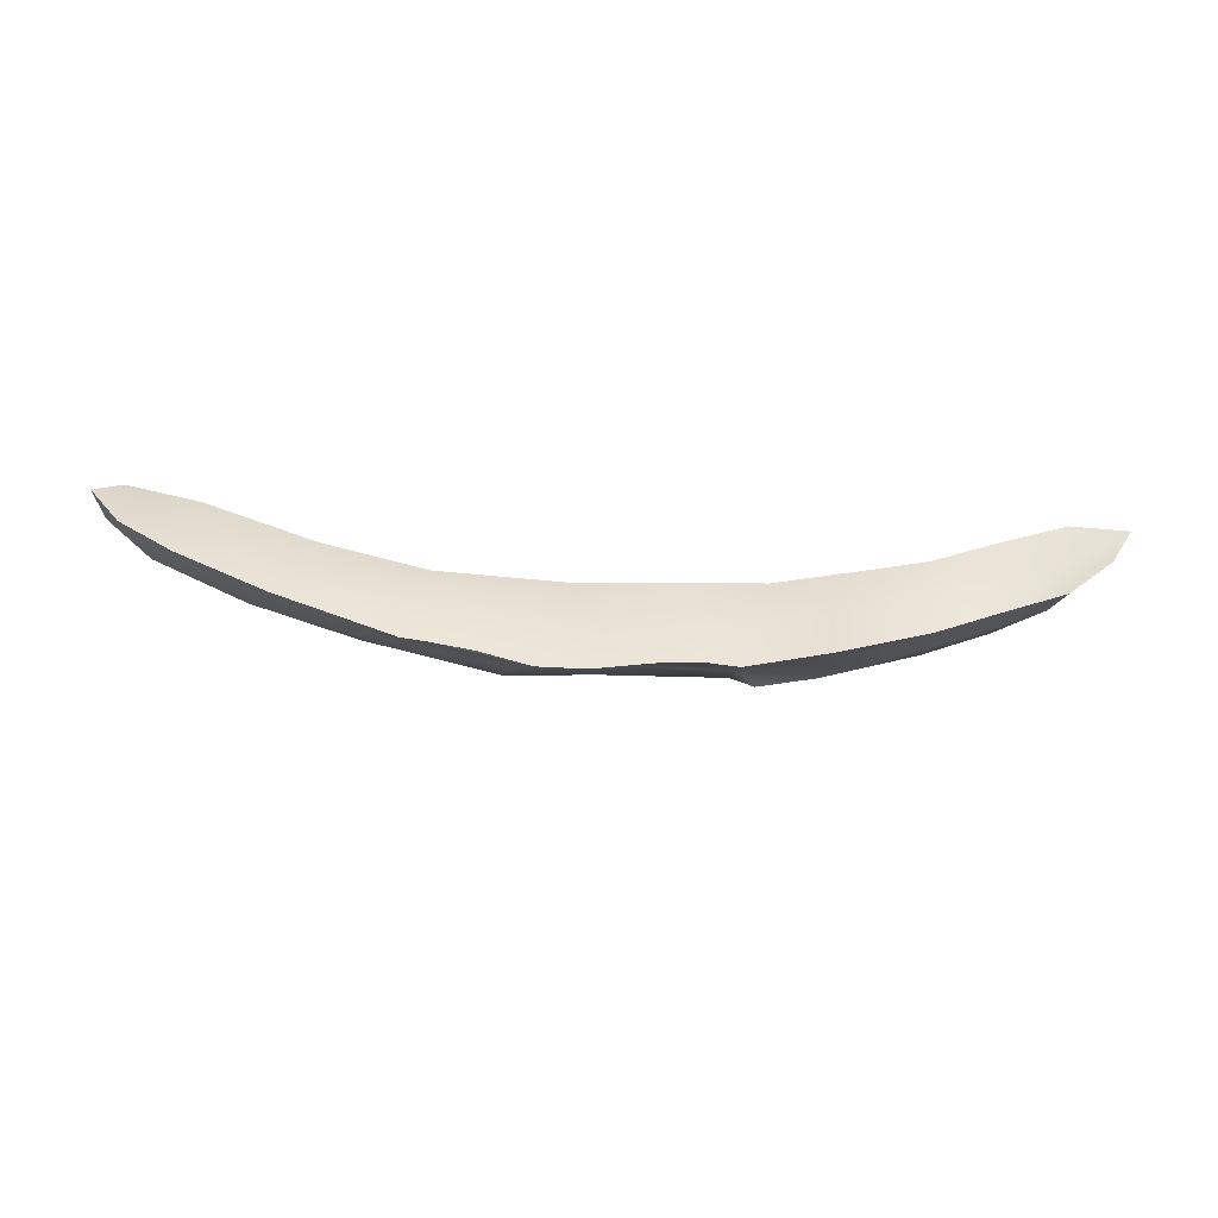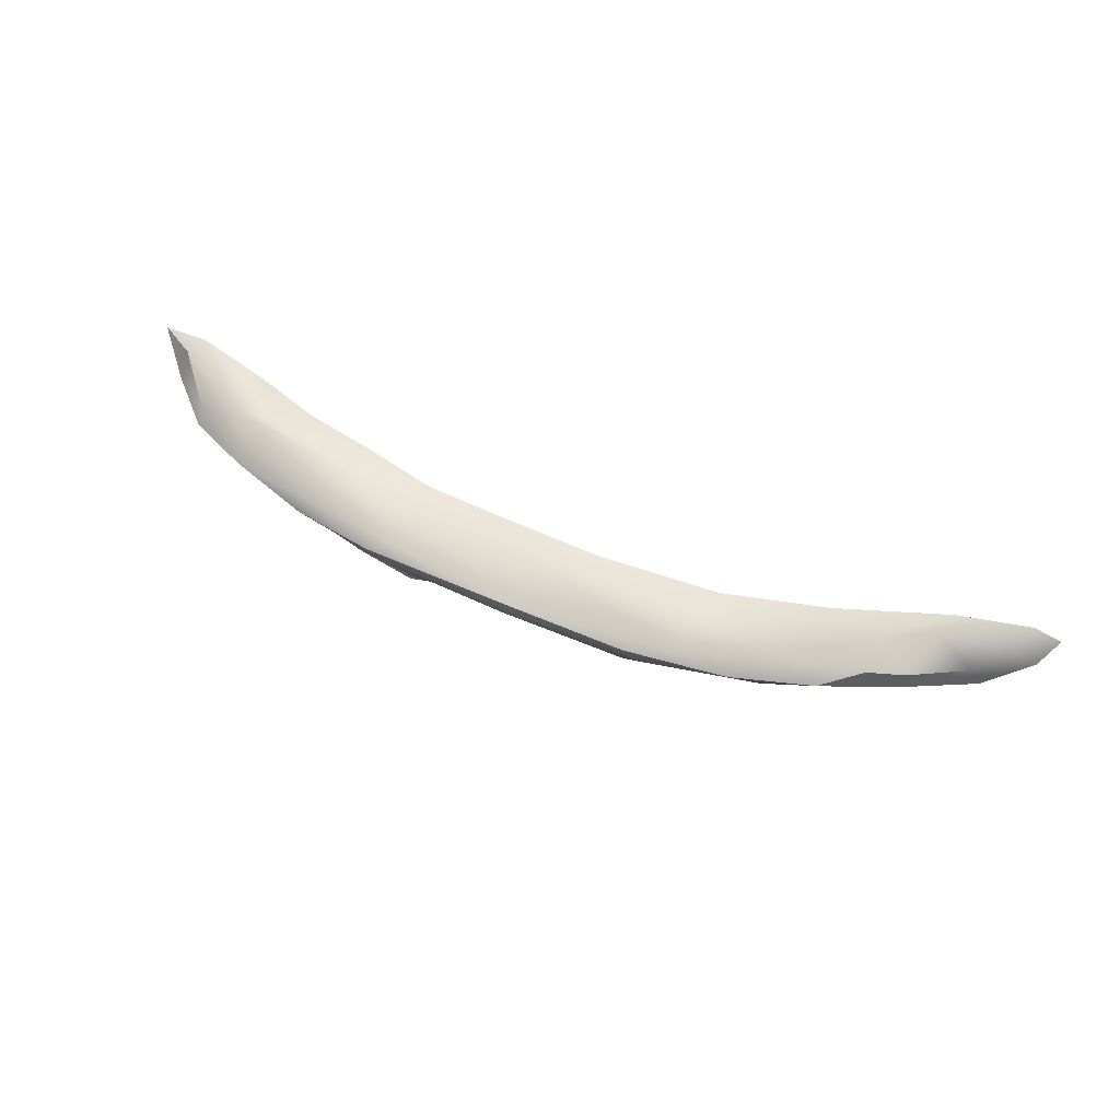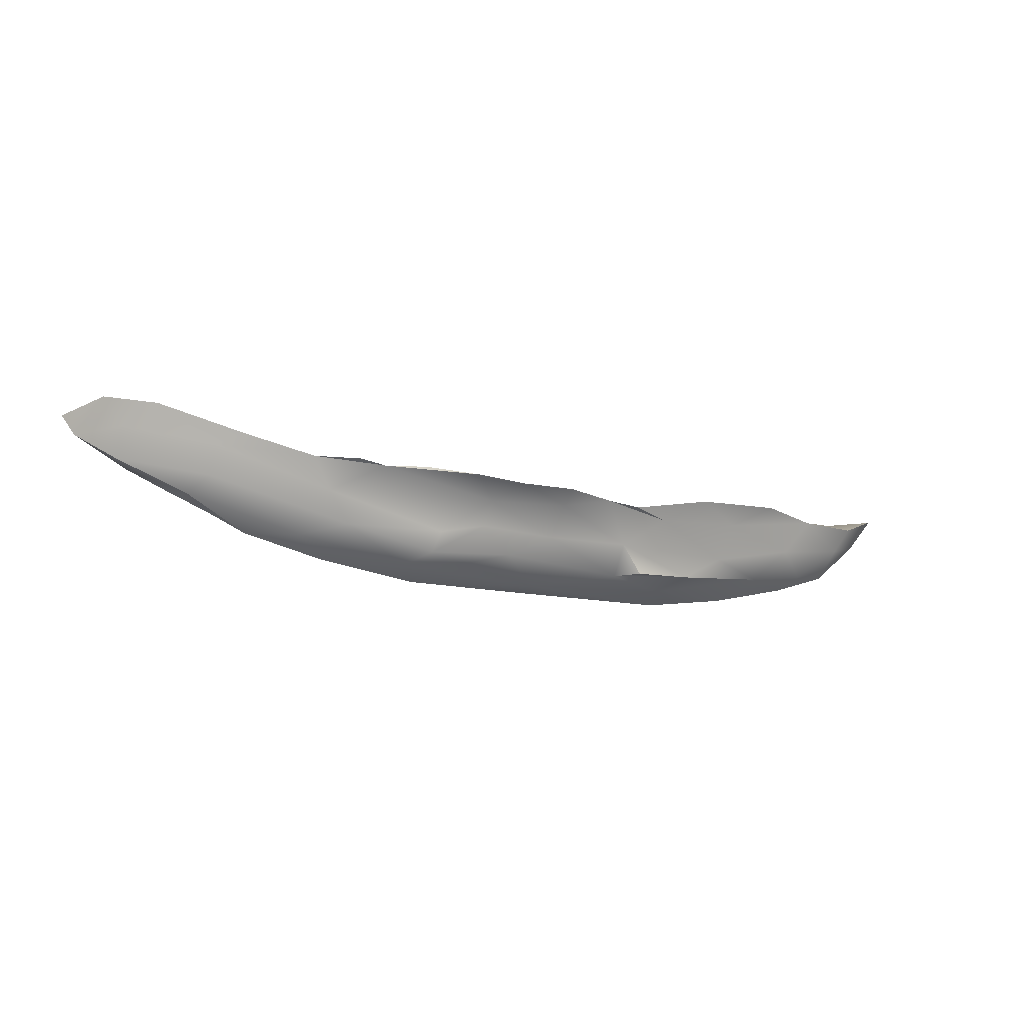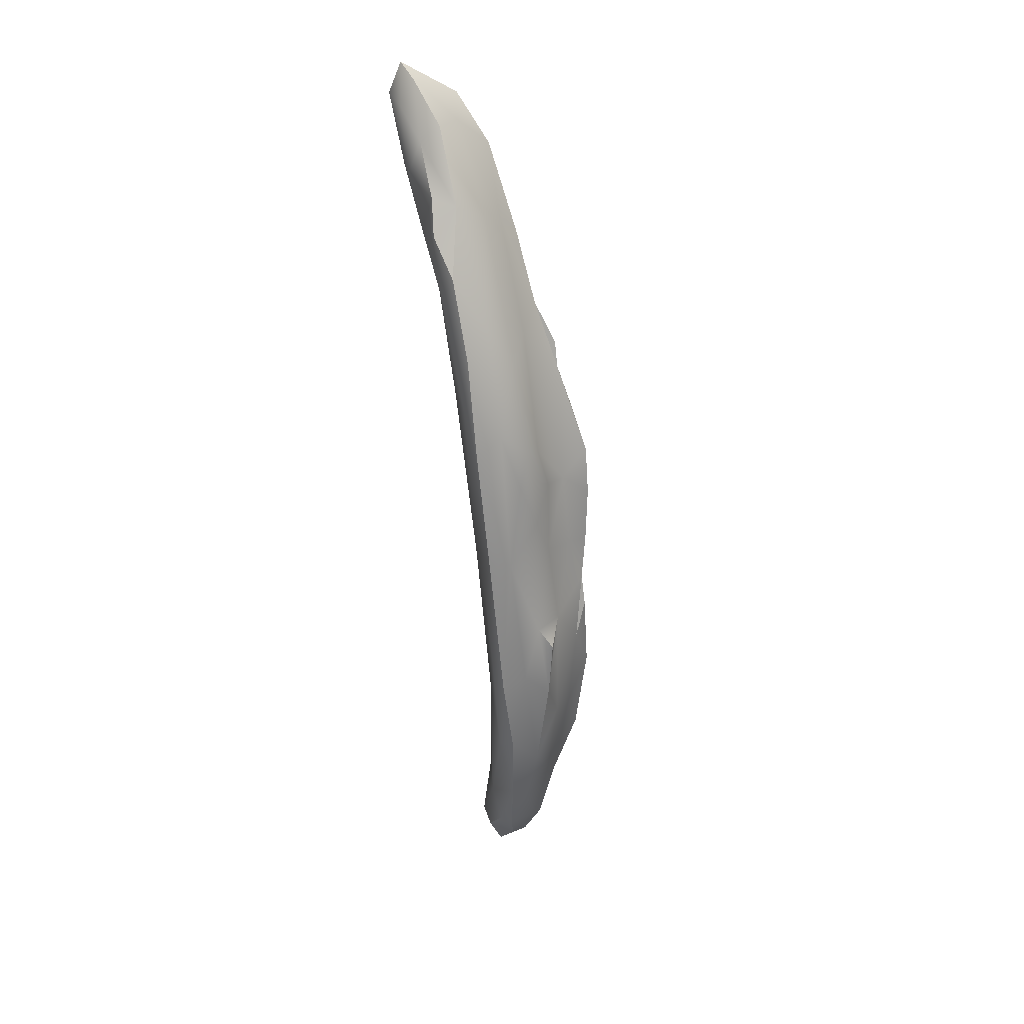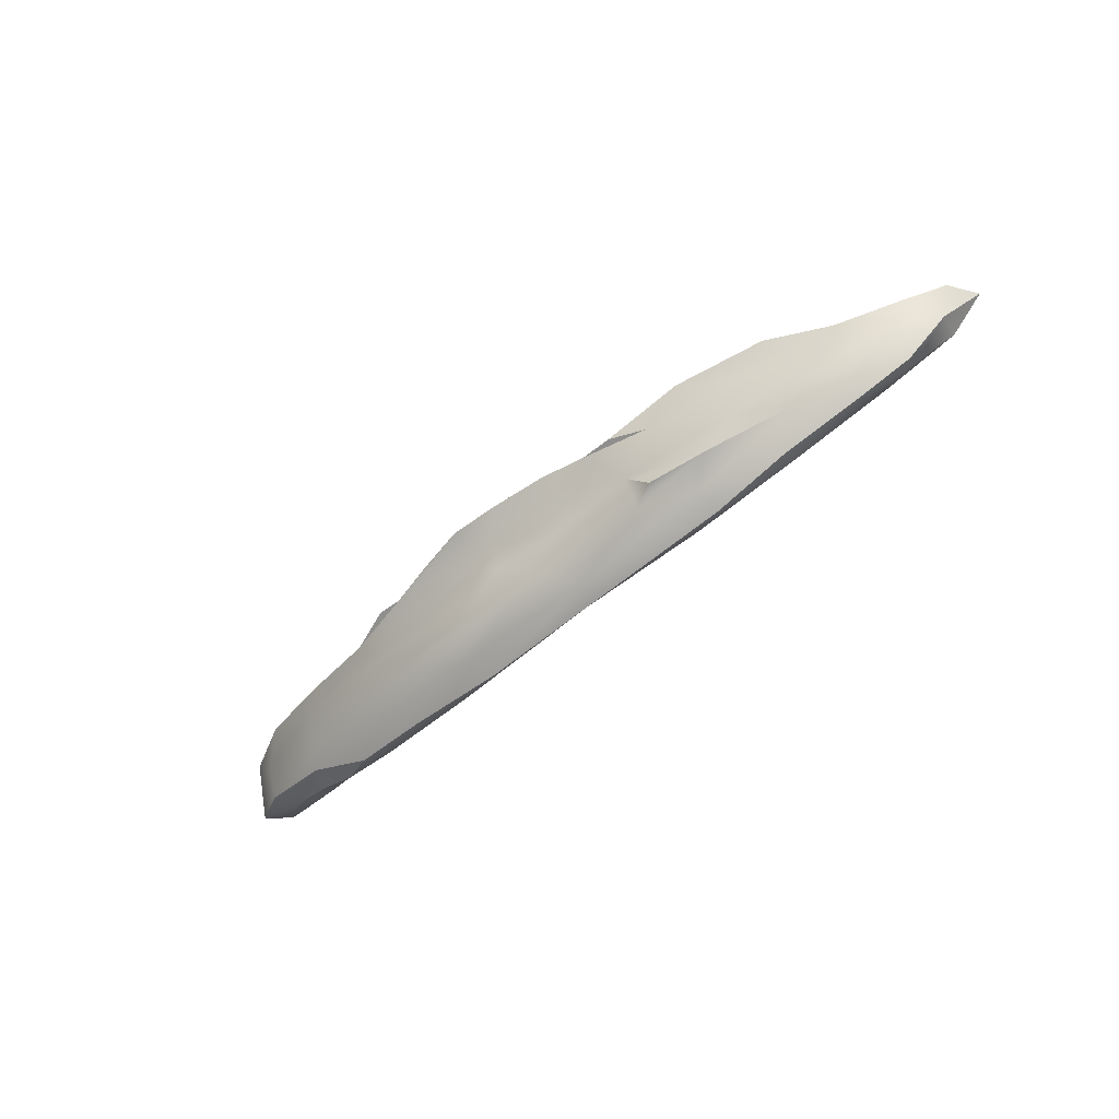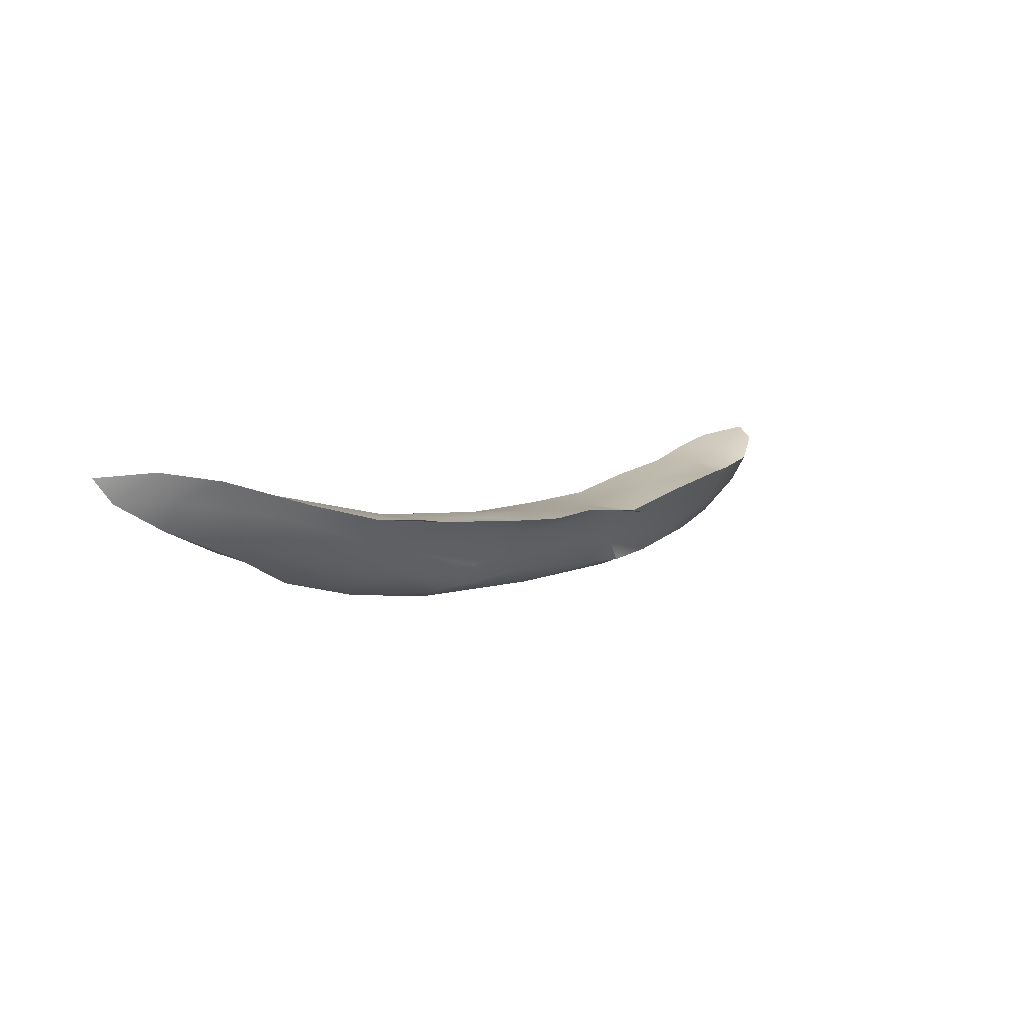
<metadata>
{"format":"obj","ext":"obj","renderer":"f3d","projection":"perspective","resolution":1024,"background":"white","views":[{"elev":42.3,"azim":-179.1,"up":"+Y"},{"elev":57.5,"azim":25.4,"up":"+Z"},{"elev":-17.7,"azim":160.6,"up":"+Y"},{"elev":-62.8,"azim":95.0,"up":"+Y"},{"elev":-64.6,"azim":-140.8,"up":"+Y"},{"elev":9.0,"azim":134.6,"up":"+Y"}]}
</metadata>
<code>
v 14.13 -174.7 1452
v 13.2 -176.5 1453
v 14.37 -175.1 1454
v 12.29 -175.4 1454
v 12.16 -176.1 1454
v 14.81 -175.6 1453
v 13.5 -175.6 1452
v 13.98 -174.9 1453
v 10.65 -177.7 1453
v 11.68 -177.3 1453
v 13.58 -176.4 1453
v 11.1 -175.5 1452
v 10.86 -177 1452
v 7.169 -179.1 1453
v 7.987 -178.6 1452
v 11.41 -177.4 1452
v 10.63 -176.7 1454
v 6.608 -176.6 1450
v 7.322 -177.4 1451
v 12.59 -175 1451
v 10.06 -175.9 1451
v 6.005 -176.9 1453
v 10.76 -176.2 1451
v 6.813 -176.6 1452
v 8.881 -178.1 1453
v 7.913 -176.5 1450
v 4.703 -179.3 1452
v 5.845 -176.7 1450
v 5.55 -179.1 1453
v 5.794 -178.1 1453
v 9.531 -178.4 1453
v 9.062 -176.3 1453
v 3.799 -178.4 1451
v 4.601 -176.7 1450
v 1.601 -177 1449
v -0.008809 -177.4 1450
v 1.499 -178.9 1451
v 2.479 -178.1 1450
v -0.0785 -177 1449
v 0.2089 -178.2 1451
v 3.993 -179 1451
v -3.813 -179.4 1452
v 1.496 -177 1451
v -2.218 -178.3 1451
v 2.926 -179.2 1451
v 3.04 -176.9 1449
v 6.631 -178.3 1451
v -1.43 -177.1 1450
v 4.211 -179.6 1453
v 0.7208 -179.6 1452
v 2.371 -177.5 1450
v 2.334 -177.2 1453
v -2.371 -177.3 1450
v -2.865 -179.1 1451
v 0.3879 -178.1 1453
v -3.443 -177.5 1450
v -1.511 -177.1 1451
v -4.923 -177.9 1453
v -4.579 -179 1451
v -0.8649 -178.9 1453
v -3.22 -177.1 1453
v -5.222 -176.6 1453
v -2.154 -179.1 1451
v 0.4638 -179.5 1452
v -8.178 -176.4 1452
v -5.722 -178.3 1451
v -0.953 -177.2 1453
v -6.359 -179.3 1452
v -4.837 -176.7 1451
v -3.111 -179.3 1453
v -9.413 -177.5 1453
v -3.944 -179.6 1452
v -6.071 -177.3 1450
v -8.453 -177.7 1451
v -9.299 -178.3 1452
v -4.773 -176.8 1450
v -7.432 -176.6 1450
v -6.517 -179 1453
v -9.259 -176.6 1451
v -11.72 -176.3 1454
v -7.38 -178.7 1452
v -8.737 -178.7 1453
v -12.36 -175.9 1452
v -10.7 -177.3 1452
v -12.94 -175.6 1453
v -10.79 -176.2 1452
v -11.82 -176.8 1453
v -9.364 -176 1453
v -10.47 -177.7 1453
v -11.35 -175.8 1454
v -8.274 -177.2 1453
v -10.46 -178.1 1453
v -7.534 -176.4 1453
v 15.19 -174.9 1454
v -11.19 -176.5 1452
v 14.05 -175.7 1454
v 14.13 -174.7 1452
v 14.37 -175.1 1454
v 12.29 -175.4 1454
v 14.81 -175.6 1453
v 10.65 -177.7 1453
v 11.68 -177.3 1453
v 13.58 -176.4 1453
v 7.169 -179.1 1453
v 11.41 -177.4 1452
v 6.608 -176.6 1450
v 12.59 -175 1451
v 10.06 -175.9 1451
v 6.005 -176.9 1453
v 7.913 -176.5 1450
v 7.913 -176.5 1450
v 5.845 -176.7 1450
v 5.845 -176.7 1450
v 5.845 -176.7 1450
v 9.531 -178.4 1453
v 9.531 -178.4 1453
v 9.062 -176.3 1453
v 4.601 -176.7 1450
v 1.601 -177 1449
v -0.0785 -177 1449
v 3.04 -176.9 1449
v 3.04 -176.9 1449
v -1.43 -177.1 1450
v -1.43 -177.1 1450
v 4.211 -179.6 1453
v 0.7208 -179.6 1452
v 2.334 -177.2 1453
v -2.371 -177.3 1450
v -2.371 -177.3 1450
v -2.865 -179.1 1451
v -2.865 -179.1 1451
v -3.443 -177.5 1450
v -4.579 -179 1451
v -3.22 -177.1 1453
v -5.222 -176.6 1453
v -0.953 -177.2 1453
v -6.359 -179.3 1452
v -3.944 -179.6 1452
v -4.773 -176.8 1450
v -7.432 -176.6 1450
v -9.259 -176.6 1451
v -11.72 -176.3 1454
v -8.737 -178.7 1453
v -12.36 -175.9 1452
v -12.94 -175.6 1453
v -12.94 -175.6 1453
v -12.94 -175.6 1453
v -11.82 -176.8 1453
v -9.364 -176 1453
v -11.35 -175.8 1454
v -10.46 -178.1 1453
v -7.534 -176.4 1453
v 15.19 -174.9 1454
v 15.19 -174.9 1454
v -11.19 -176.5 1452
g grp1
f 1 8 94
f 6 97 153
f 154 96 100
f 2 100 96
f 2 96 5
f 5 10 2
f 16 2 102
f 16 102 9
f 31 16 9
f 25 115 101
f 25 101 17
f 32 25 17
f 32 17 4
f 12 117 99
f 12 99 8
f 1 12 8
f 20 12 1
f 107 97 7
f 23 107 7
f 23 7 13
f 19 23 13
f 19 13 47
f 33 19 47
f 41 33 47
f 27 41 47
f 47 15 27
f 15 14 27
f 27 14 49
f 64 27 49
f 64 49 50
f 64 50 72
f 42 64 72
f 68 42 72
f 137 138 78
f 82 137 78
f 71 82 78
f 71 78 58
f 71 58 91
f 90 71 91
f 88 90 91
f 88 91 93
f 65 149 152
f 65 152 69
f 65 69 77
f 65 77 79
f 86 65 79
f 95 86 79
f 155 141 84
f 87 155 84
f 84 92 87
f 151 89 148
f 148 89 80
f 85 148 80
f 145 142 90
f 86 146 150
f 86 150 149
f 86 149 65
f 83 146 86
f 86 95 83
f 87 144 155
f 144 87 147
f 142 71 90
f 142 89 71
f 82 71 89
f 82 89 151
f 92 75 143
f 75 81 143
f 81 68 143
f 81 42 68
f 59 42 81
f 66 133 81
f 74 66 81
f 75 74 81
f 75 84 74
f 141 74 84
f 141 73 74
f 73 66 74
f 66 73 56
f 66 56 44
f 66 44 133
f 44 54 133
f 59 130 63
f 59 63 42
f 64 42 63
f 63 37 64
f 64 37 45
f 64 45 27
f 45 41 27
f 37 41 45
f 37 38 41
f 33 41 38
f 38 51 33
f 51 19 33
f 51 28 19
f 19 28 26
f 26 23 19
f 26 21 23
f 21 107 23
f 108 12 20
f 108 24 12
f 24 117 12
f 117 24 22
f 32 109 30
f 32 30 25
f 30 29 25
f 29 104 25
f 104 115 25
f 15 116 14
f 15 105 116
f 13 105 15
f 13 15 47
f 13 11 105
f 16 103 2
f 103 100 2
f 7 6 11
f 13 7 11
f 7 97 6
f 104 29 125
f 29 126 125
f 55 126 29
f 30 55 29
f 55 30 52
f 67 55 52
f 43 136 127
f 43 127 24
f 43 24 34
f 46 43 34
f 121 118 112
f 122 28 51
f 51 35 122
f 119 43 46
f 39 43 119
f 120 35 36
f 120 36 48
f 57 39 123
f 57 123 53
f 69 57 53
f 76 69 53
f 139 128 56
f 139 56 73
f 73 140 139
f 77 69 76
f 141 140 73
f 129 124 132
f 48 44 56
f 48 36 44
f 36 40 44
f 44 40 63
f 44 63 131
f 40 37 63
f 40 38 37
f 40 51 38
f 36 51 40
f 35 51 36
f 69 61 57
f 57 61 136
f 57 136 43
f 39 57 43
f 67 134 55
f 134 58 55
f 58 60 55
f 60 126 55
f 60 70 126
f 138 126 70
f 78 138 70
f 58 78 70
f 58 70 60
f 62 58 134
f 135 61 69
f 69 152 135
f 93 58 62
f 93 91 58
f 34 24 113
f 113 24 18
f 114 106 110
f 24 111 18
f 111 24 108
f 24 127 22
f 109 52 30
f 84 75 92
f 8 99 3
f 8 3 94
f 98 96 154
f 98 5 96
f 4 5 98
f 4 17 5
f 5 17 10
f 17 101 10

</code>
